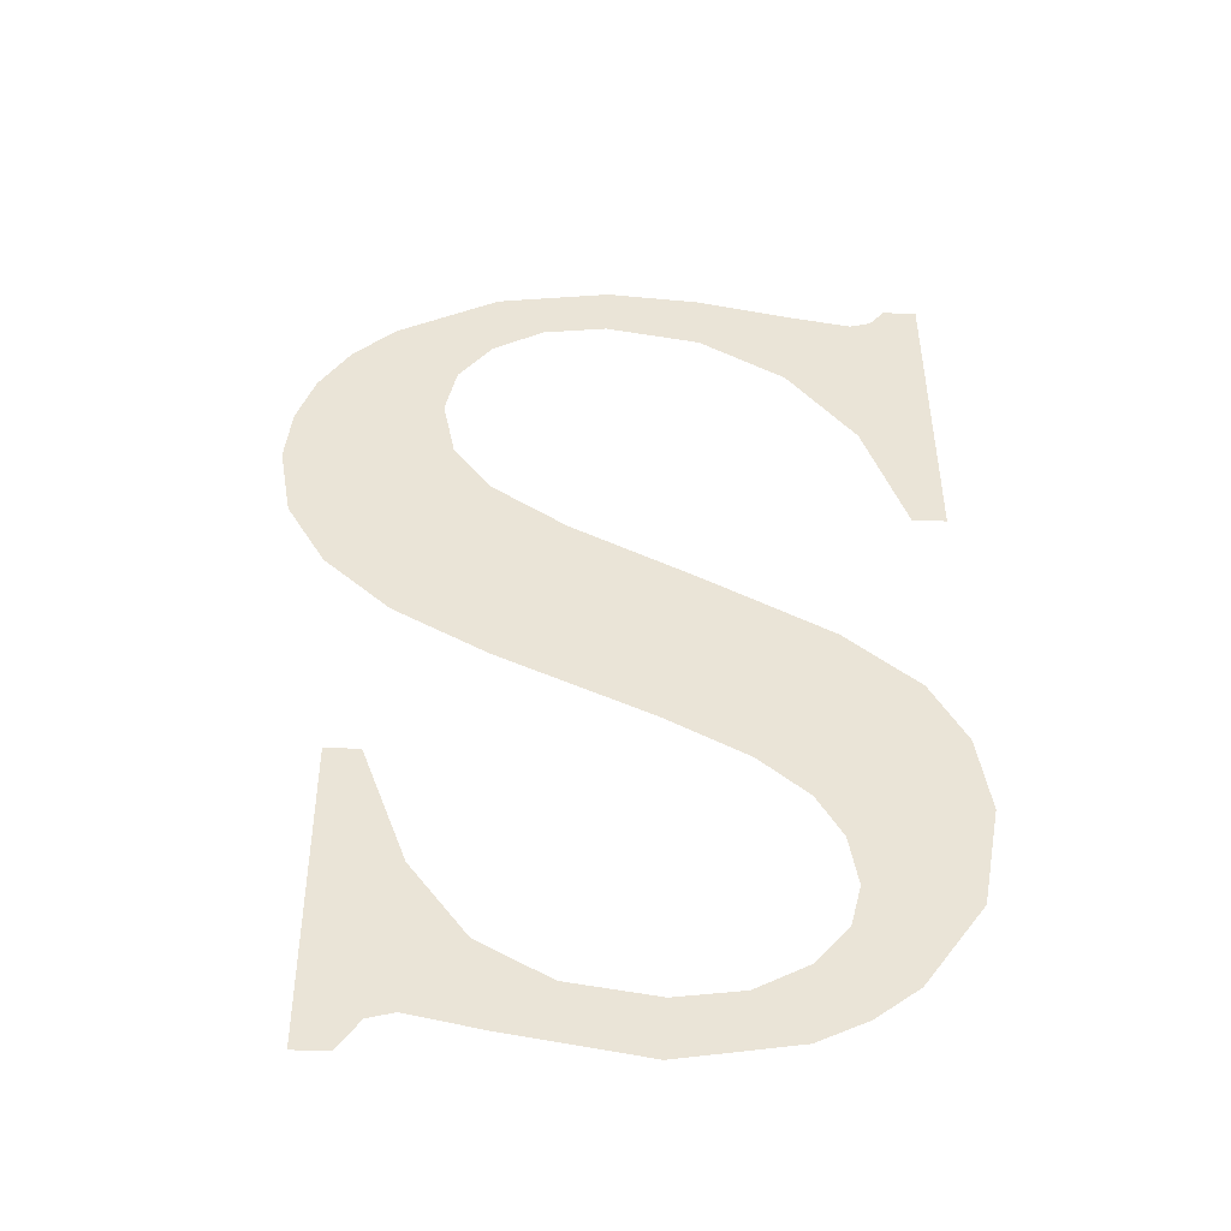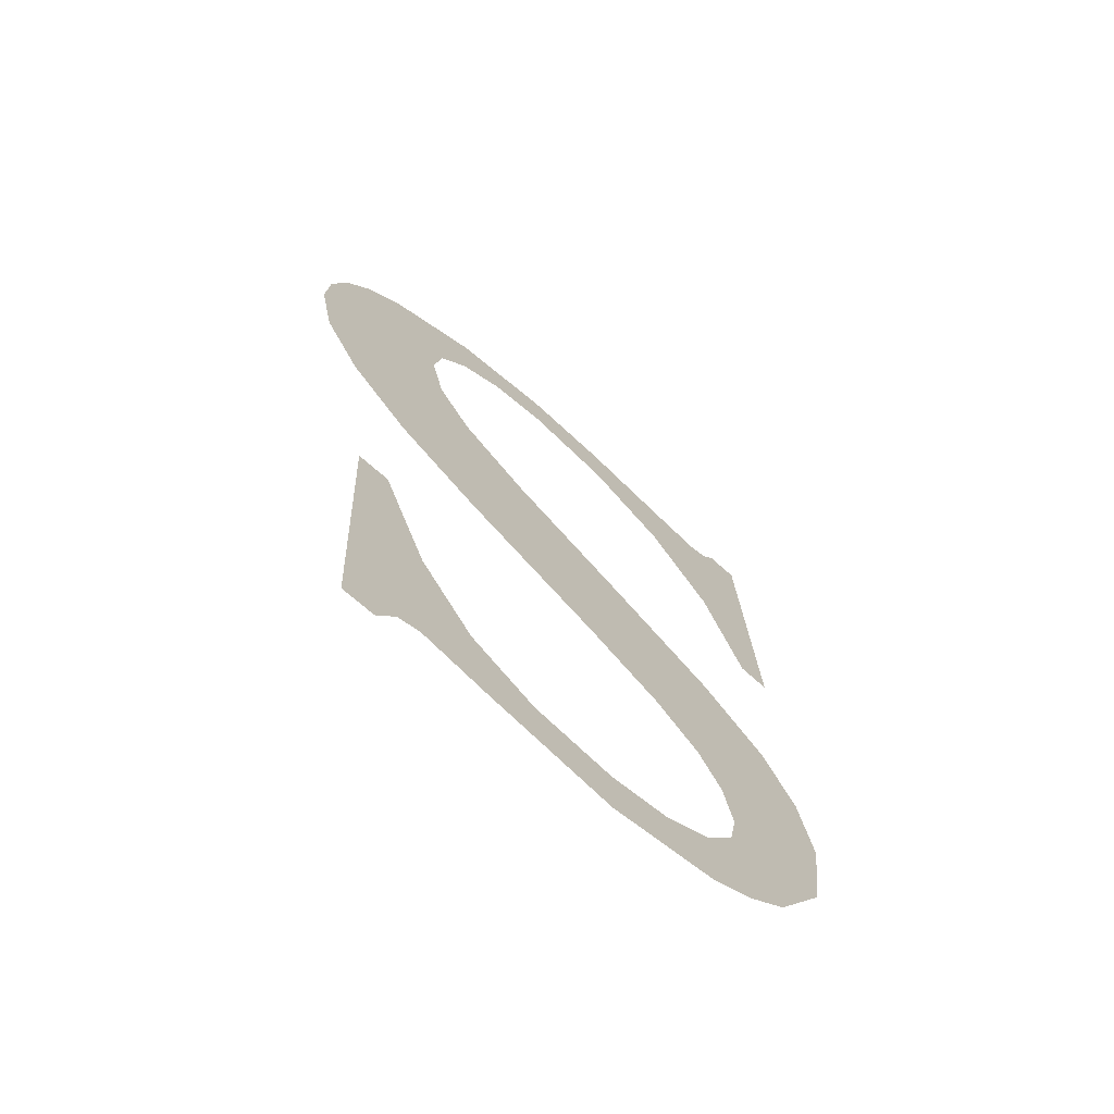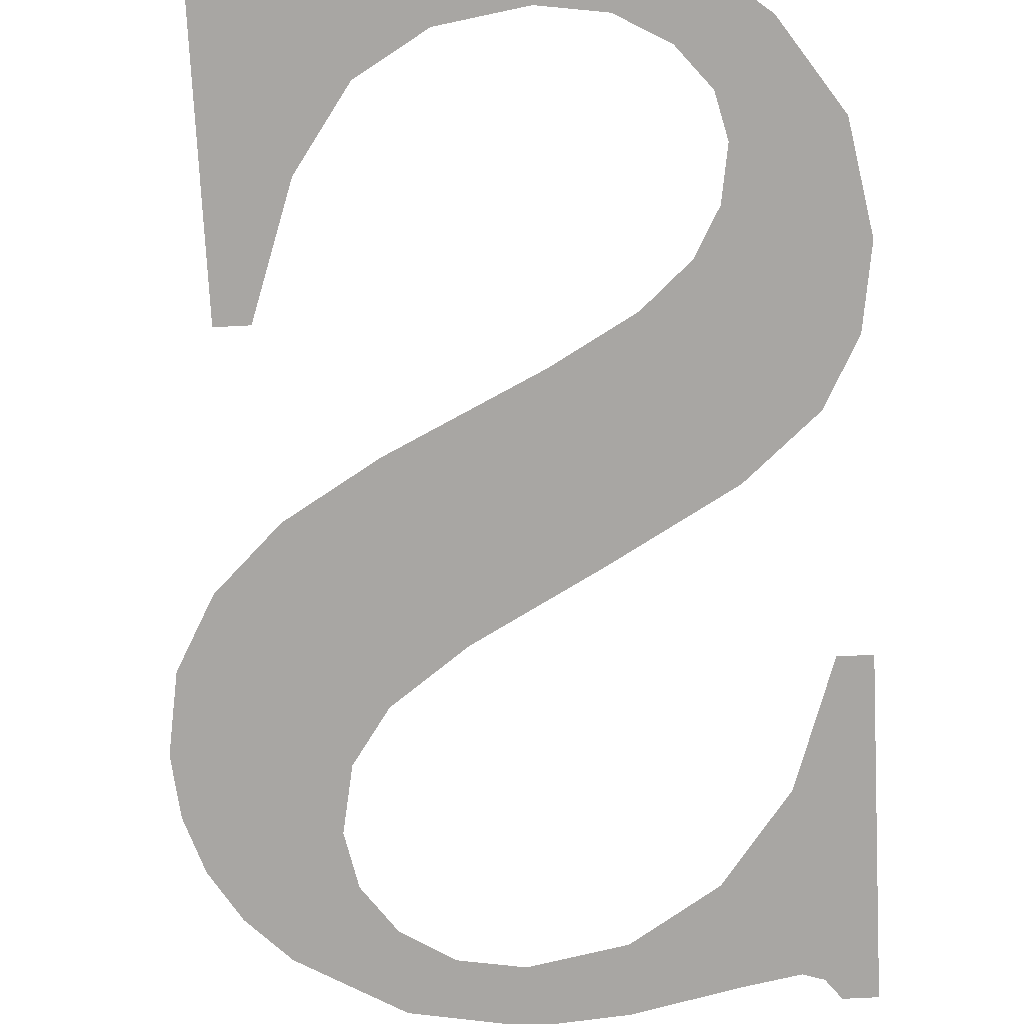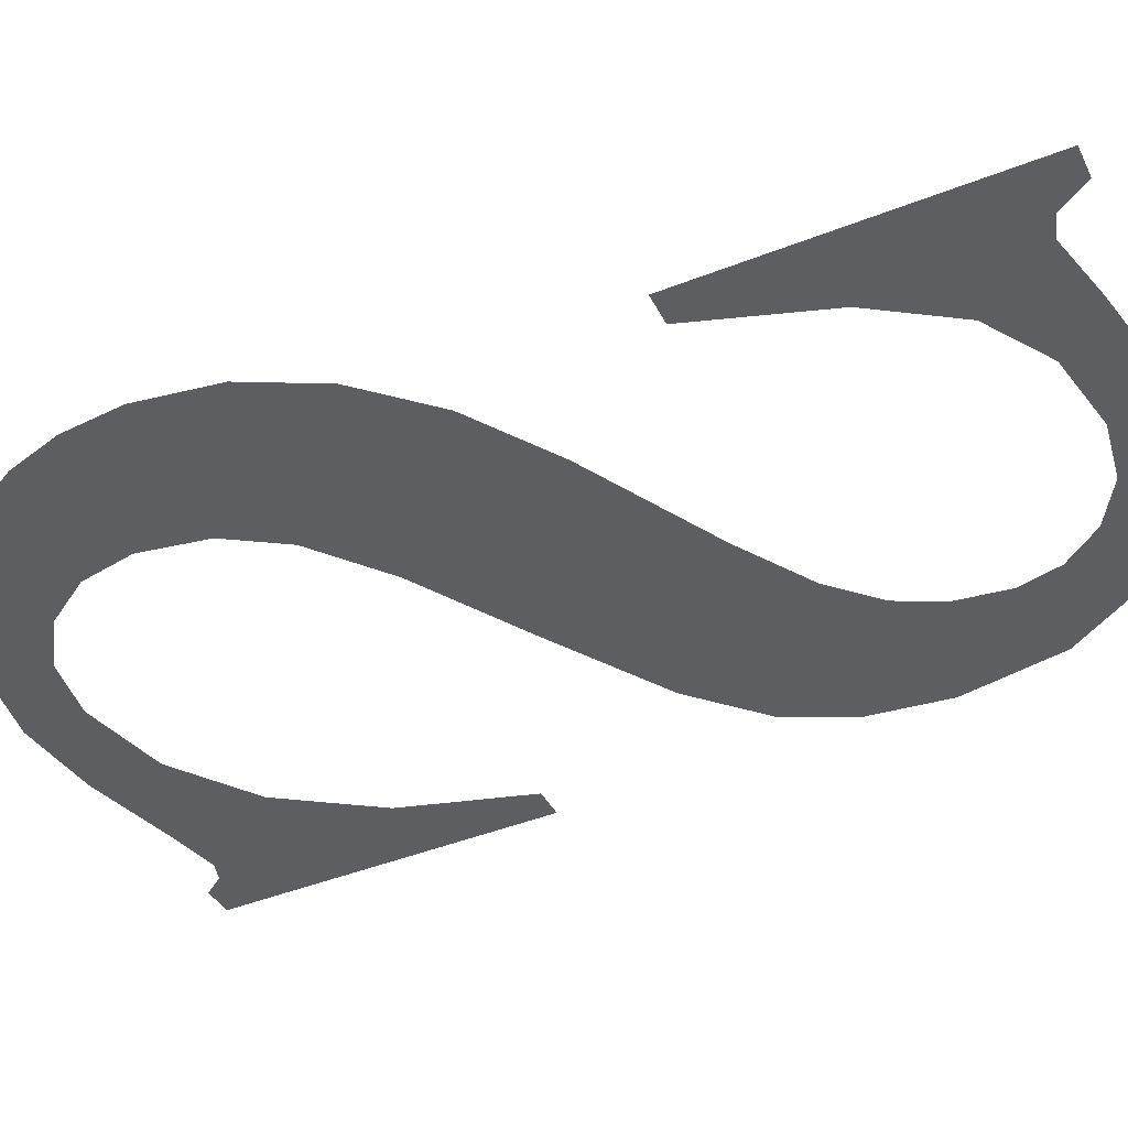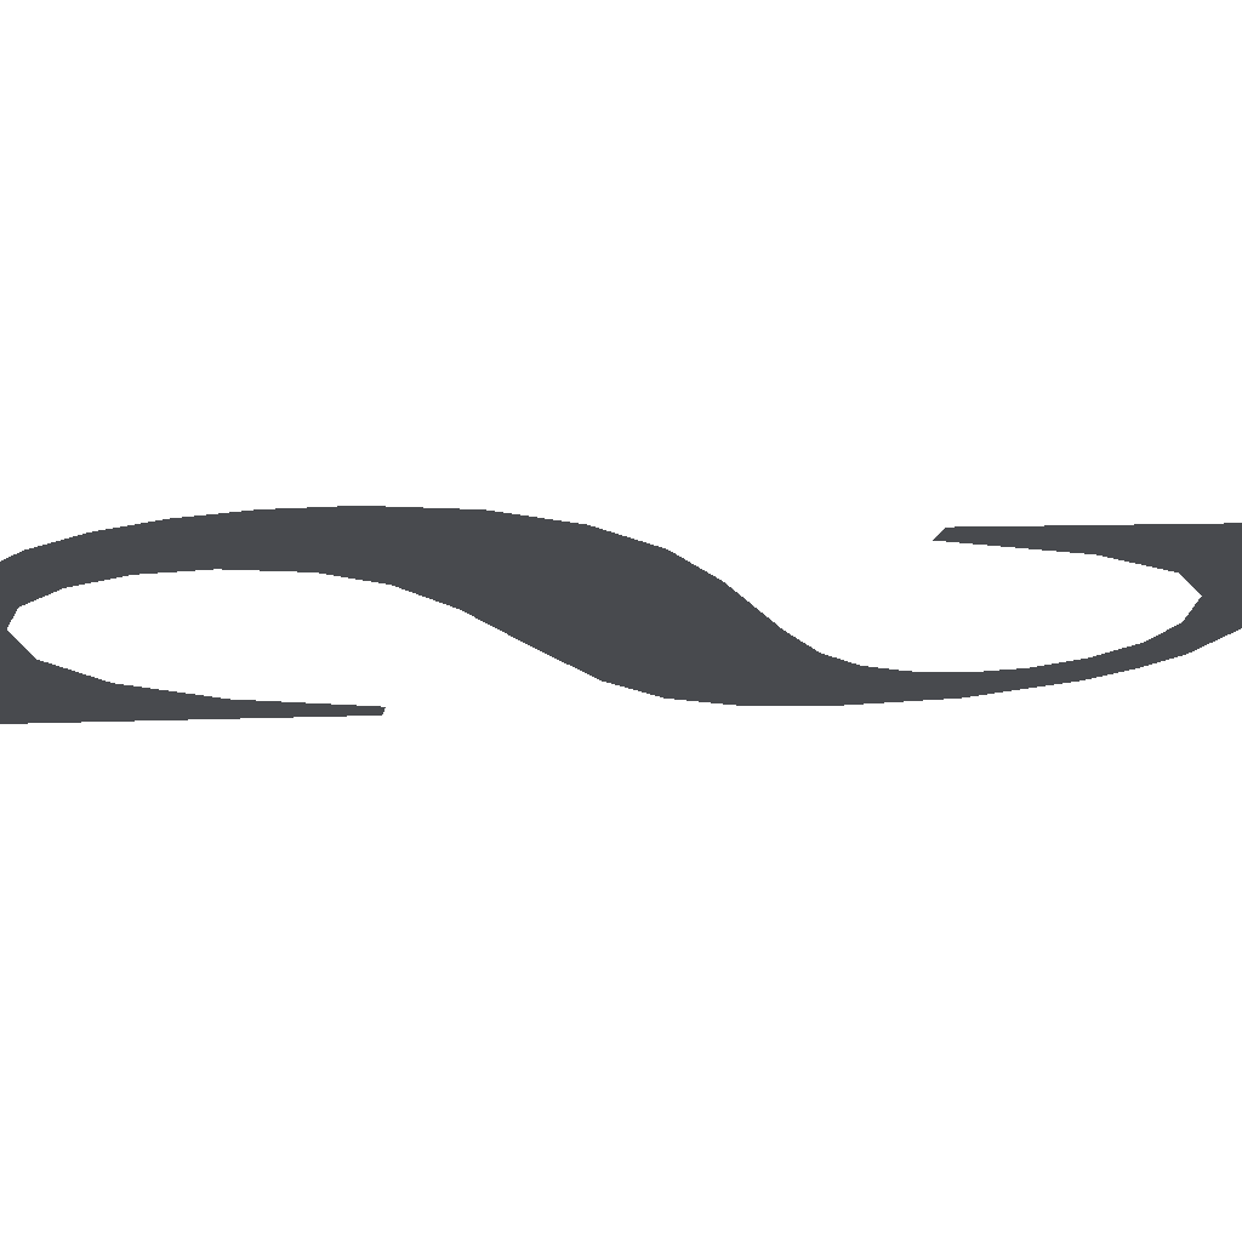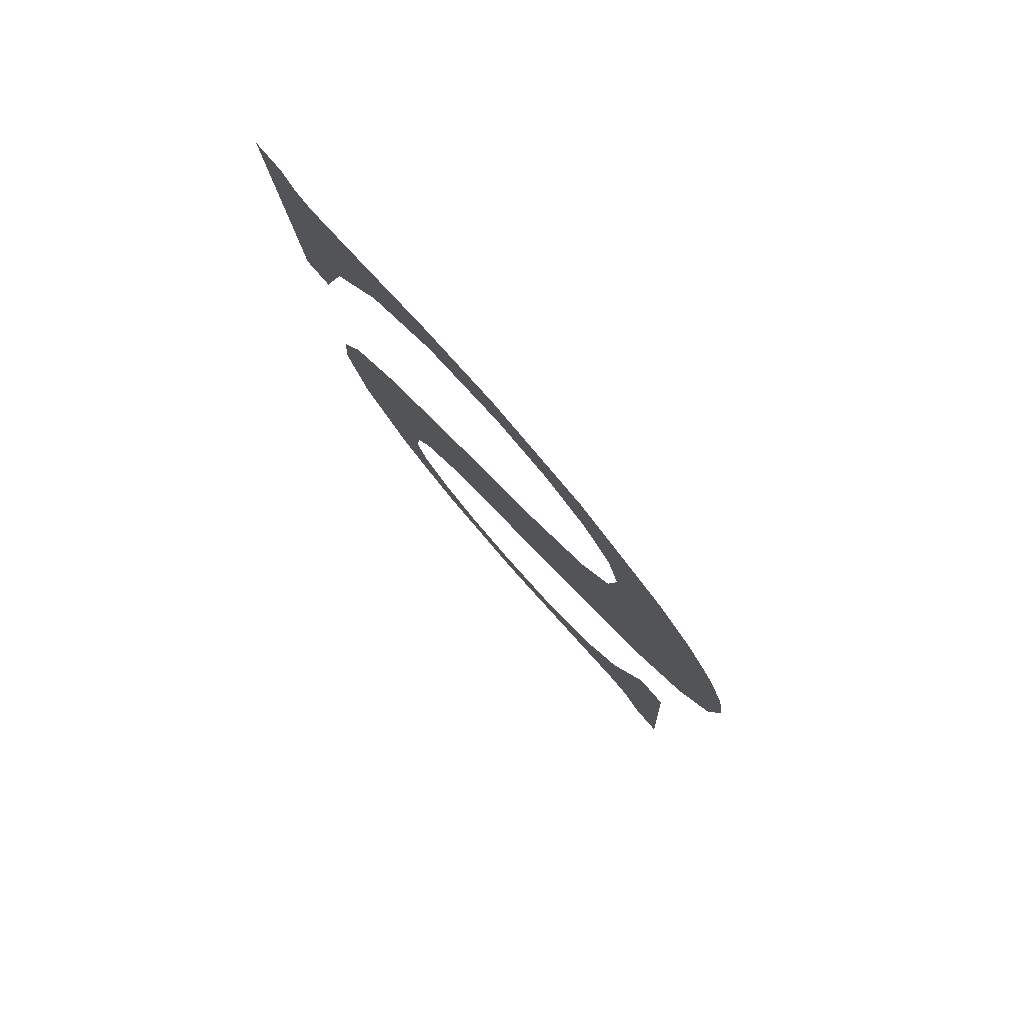
<metadata>
{"format":"obj","ext":"obj","renderer":"f3d","projection":"perspective","resolution":1024,"background":"white","views":[{"elev":-44.3,"azim":177.3,"up":"+Z"},{"elev":-66.6,"azim":137.5,"up":"+Z"},{"elev":-71.2,"azim":-177.1,"up":"+Y"},{"elev":-38.1,"azim":114.0,"up":"+Y"},{"elev":-13.7,"azim":81.3,"up":"+Y"},{"elev":76.5,"azim":49.1,"up":"+Z"}]}
</metadata>
<code>
o mesh208/mesh208-geometry#mesh208-geometry
v 0.4674 0.07315 -0.2417
v 0.4674 0.07309 -0.2407
v 0.4673 0.07311 -0.2412
v 0.4676 0.07307 -0.2404
v 0.4677 0.07317 -0.2422
v 0.468 0.07305 -0.24
v 0.468 0.07319 -0.2424
v 0.468 0.07314 -0.2417
v 0.468 0.07316 -0.2419
v 0.468 0.07313 -0.2414
v 0.4682 0.07319 -0.2425
v 0.4686 0.07303 -0.2396
v 0.4682 0.07317 -0.2421
v 0.4682 0.07311 -0.2411
v 0.4685 0.07318 -0.2423
v 0.4684 0.0731 -0.2409
v 0.4689 0.0732 -0.2427
v 0.4689 0.07308 -0.2406
v 0.4689 0.07318 -0.2423
v 0.4693 0.07301 -0.2393
v 0.4693 0.07318 -0.2422
v 0.4697 0.07306 -0.2402
v 0.4696 0.07319 -0.2425
v 0.4697 0.07299 -0.239
v 0.4697 0.07316 -0.242
v 0.4702 0.07305 -0.2399
v 0.47 0.07319 -0.2424
v 0.4699 0.07298 -0.2387
v 0.47 0.07314 -0.2416
v 0.47 0.07296 -0.2383
v 0.4701 0.07319 -0.2425
v 0.4703 0.07292 -0.2376
v 0.4703 0.0731 -0.2409
v 0.4699 0.07294 -0.238
v 0.4705 0.07303 -0.2396
v 0.4703 0.0732 -0.2427
v 0.4697 0.07293 -0.2378
v 0.4705 0.07293 -0.2379
v 0.4704 0.0732 -0.2427
v 0.4697 0.0729 -0.2373
v 0.4707 0.07295 -0.2381
v 0.4704 0.0731 -0.2409
v 0.4695 0.07292 -0.2376
v 0.4708 0.07301 -0.2392
v 0.4691 0.07291 -0.2375
v 0.4708 0.07296 -0.2384
v 0.4691 0.0729 -0.2372
v 0.4708 0.07298 -0.2388
v 0.4686 0.0729 -0.2372
v 0.4686 0.07292 -0.2376
v 0.4681 0.07293 -0.2379
v 0.468 0.0729 -0.2374
v 0.4677 0.07296 -0.2384
v 0.4677 0.07291 -0.2374
v 0.4676 0.0729 -0.2374
v 0.4675 0.0729 -0.2373
v 0.4675 0.073 -0.2391
v 0.4673 0.0729 -0.2373
v 0.4673 0.073 -0.2391
f 1 2 3
f 2 1 4
f 3 2 1
f 4 1 2
f 4 1 5
f 5 1 4
f 4 5 6
f 6 5 4
f 6 5 7
f 7 5 6
f 6 7 8
f 8 7 6
f 8 7 9
f 9 7 8
f 10 6 8
f 8 6 10
f 9 7 11
f 11 7 9
f 6 10 12
f 12 10 6
f 9 11 13
f 13 11 9
f 12 10 14
f 14 10 12
f 13 11 15
f 15 11 13
f 12 14 16
f 16 14 12
f 15 11 17
f 17 11 15
f 12 16 18
f 18 16 12
f 15 17 19
f 19 17 15
f 12 18 20
f 20 18 12
f 19 17 21
f 21 17 19
f 20 18 22
f 22 18 20
f 21 17 23
f 23 17 21
f 20 22 24
f 24 22 20
f 21 23 25
f 25 23 21
f 24 22 26
f 26 22 24
f 25 23 27
f 27 23 25
f 24 26 28
f 28 26 24
f 25 27 29
f 29 27 25
f 28 26 30
f 30 26 28
f 29 27 31
f 31 27 29
f 32 30 26
f 26 30 32
f 29 31 33
f 33 31 29
f 32 34 30
f 30 34 32
f 32 26 35
f 35 26 32
f 33 31 36
f 36 31 33
f 32 37 34
f 34 37 32
f 32 35 38
f 38 35 32
f 33 36 39
f 39 36 33
f 40 37 32
f 32 37 40
f 38 35 41
f 41 35 38
f 33 39 42
f 42 39 33
f 40 43 37
f 37 43 40
f 41 35 44
f 44 35 41
f 40 45 43
f 43 45 40
f 41 44 46
f 46 44 41
f 47 45 40
f 40 45 47
f 46 44 48
f 48 44 46
f 49 45 47
f 47 45 49
f 49 50 45
f 45 50 49
f 49 51 50
f 50 51 49
f 52 51 49
f 49 51 52
f 52 53 51
f 51 53 52
f 54 53 52
f 52 53 54
f 55 53 54
f 54 53 55
f 56 53 55
f 55 53 56
f 56 57 53
f 53 57 56
f 58 57 56
f 56 57 58
f 57 58 59
f 59 58 57

</code>
